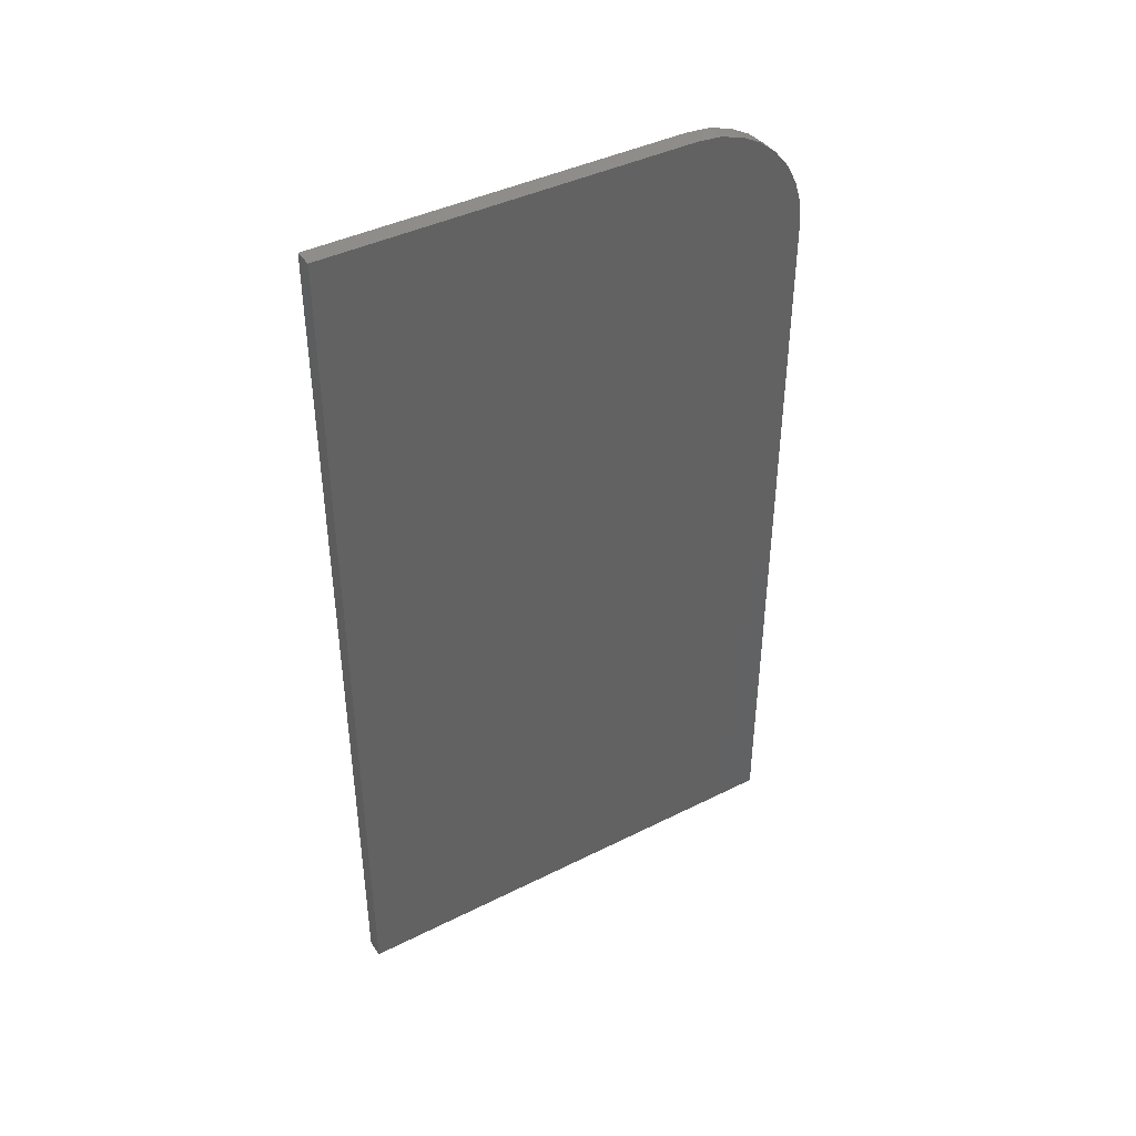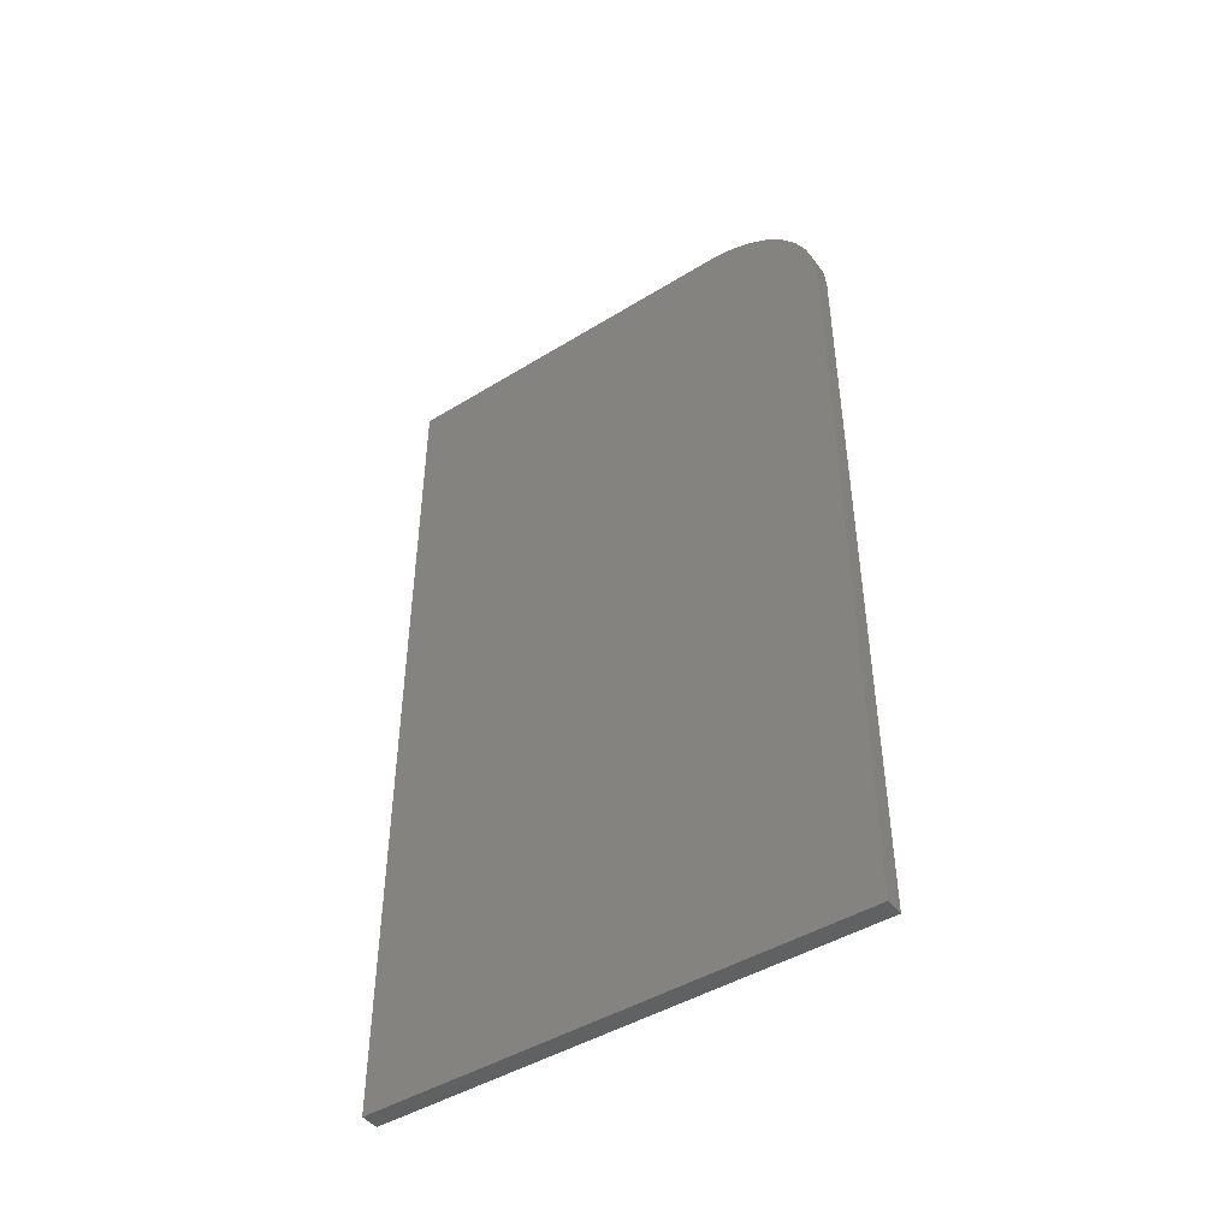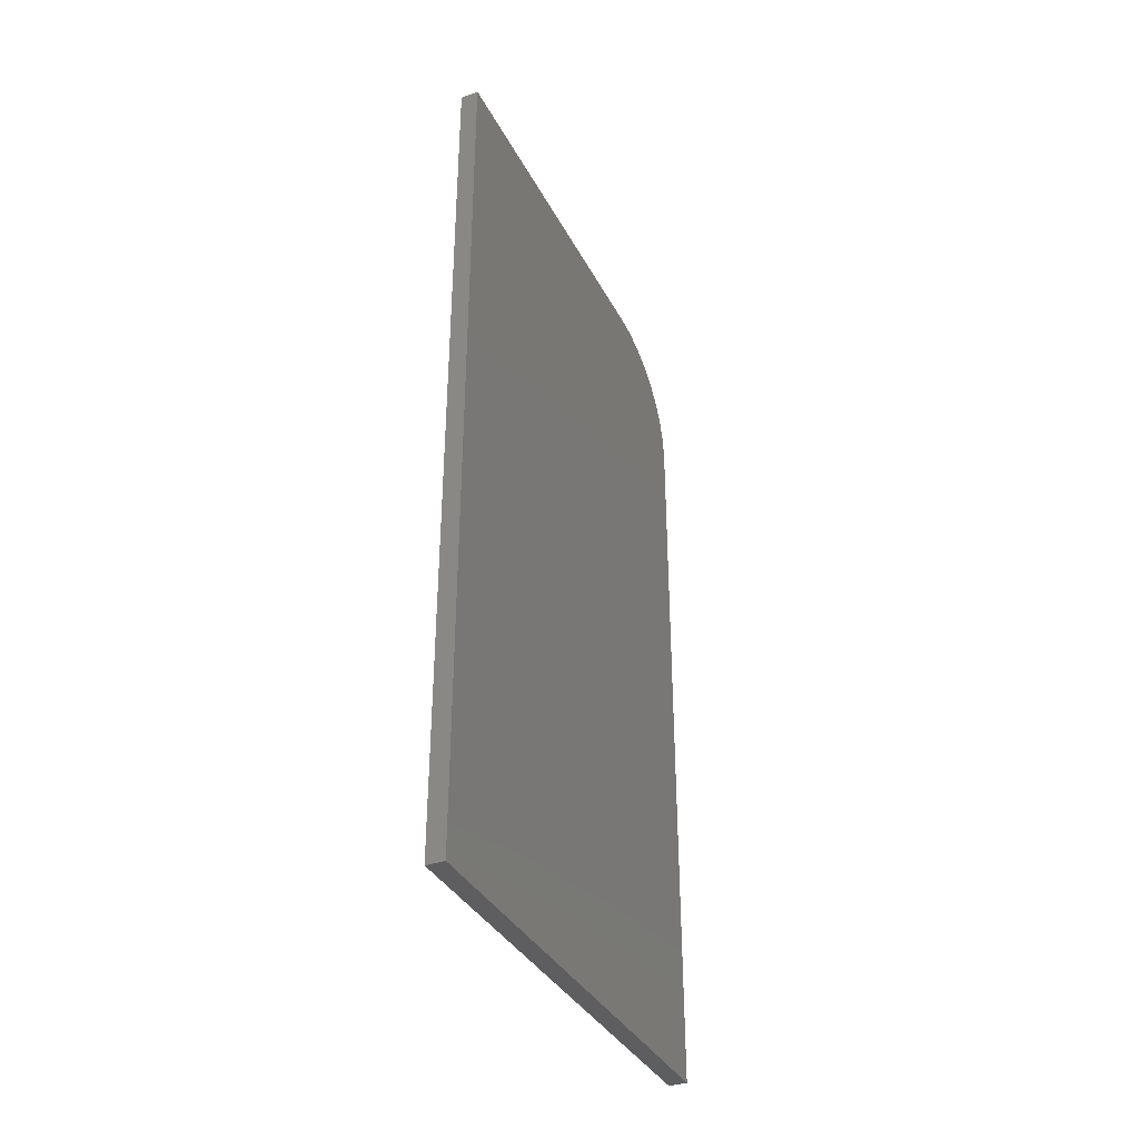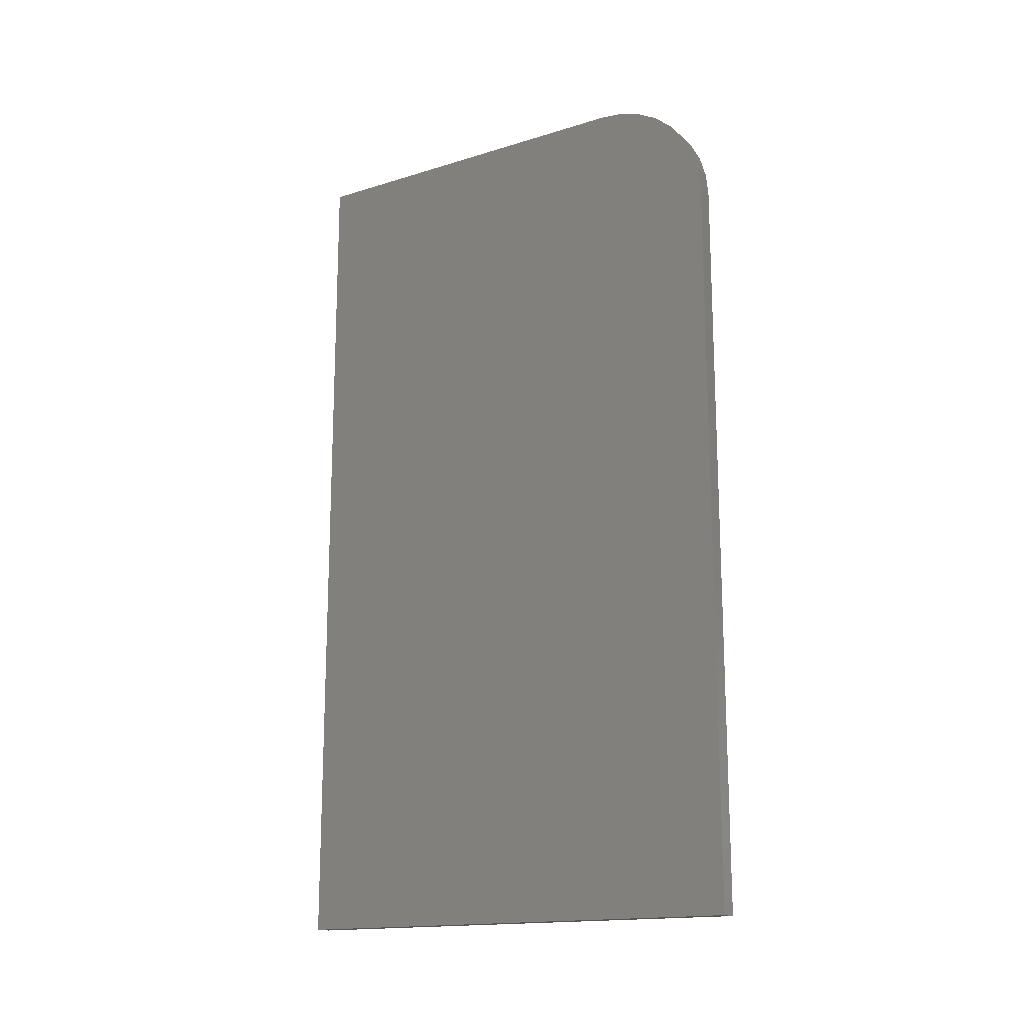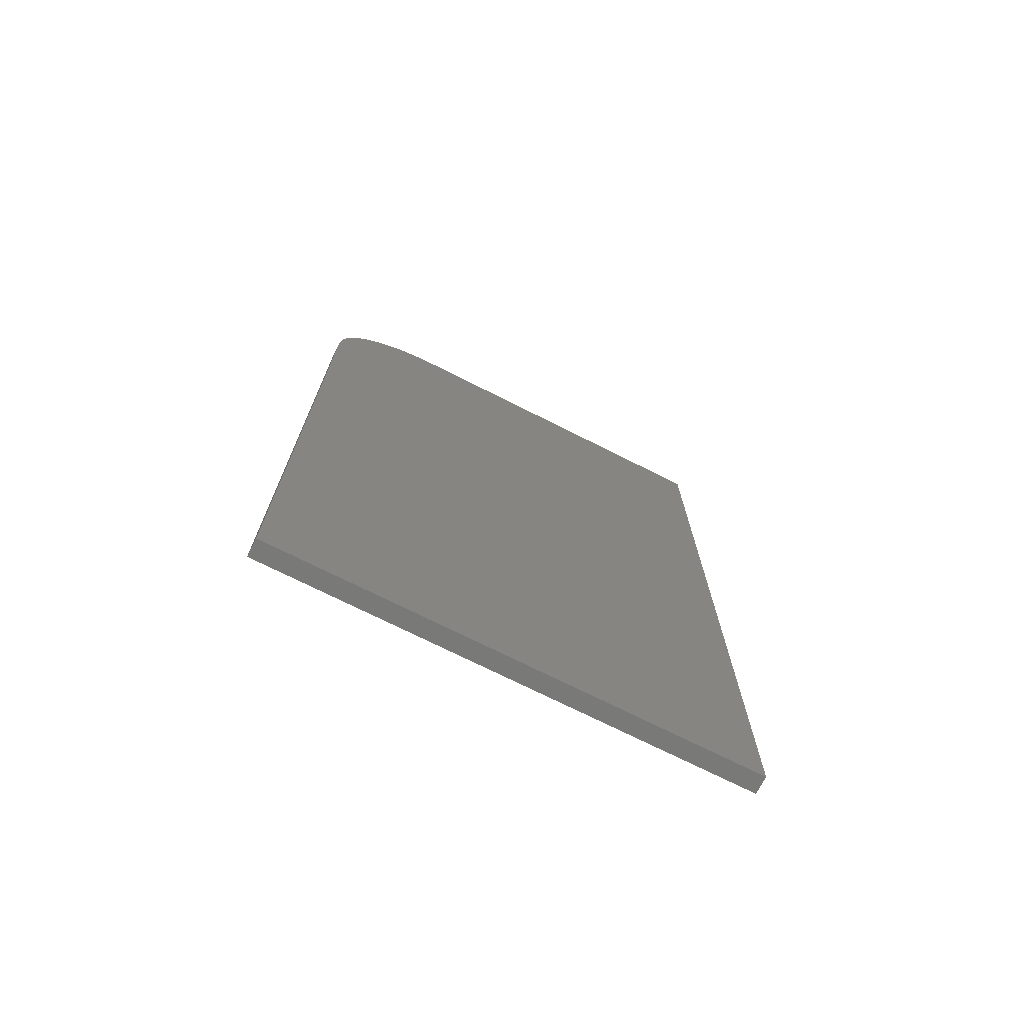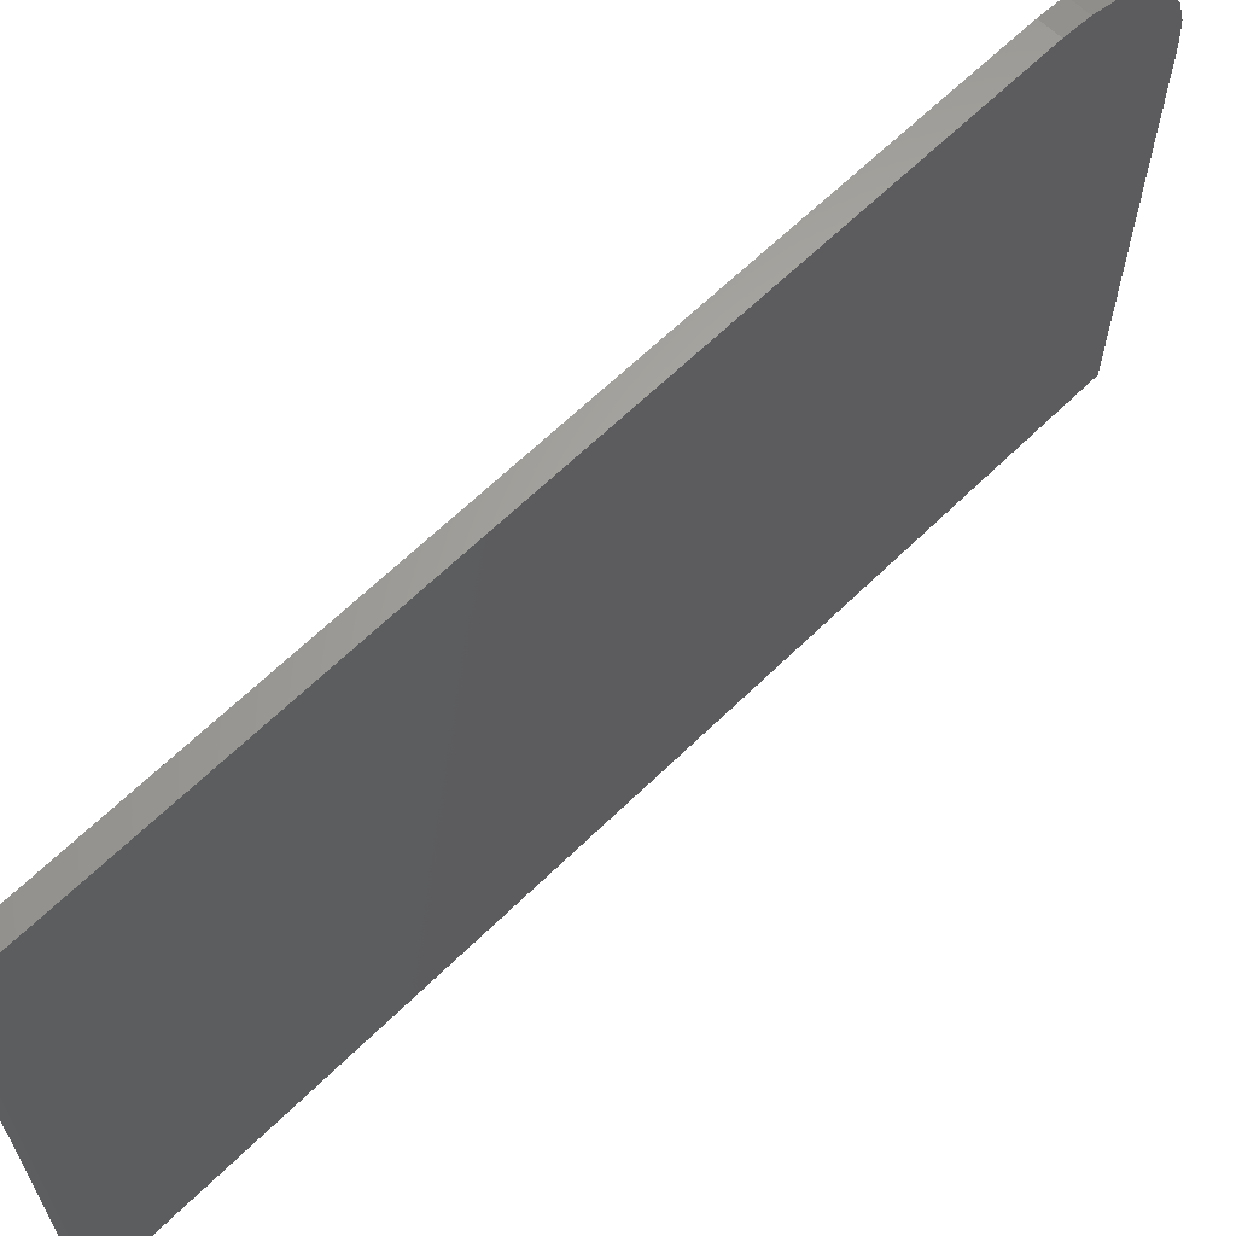
<metadata>
{"format":"stl","ext":"stl","renderer":"f3d","projection":"perspective","resolution":1024,"background":"white","views":[{"elev":41.5,"azim":58.8,"up":"+Z"},{"elev":-45.2,"azim":125.4,"up":"+Z"},{"elev":-36.1,"azim":24.7,"up":"+Z"},{"elev":-16.2,"azim":122.4,"up":"+Z"},{"elev":-72.1,"azim":-116.8,"up":"+Z"},{"elev":63.5,"azim":-134.7,"up":"+Y"}]}
</metadata>
<code>
# stl→obj: 24 verts, 44 faces
v 0.01562 4.592e-17 0.75
v 0.01562 0 0
v 0.01562 0.4184 -2.562e-17
v 0.01562 0.4184 0.6484
v 0.01562 0.4165 0.6683
v 0.01562 0.4107 0.6873
v 0.01562 0.4013 0.7049
v 0.01562 0.3887 0.7203
v 0.01562 0.3733 0.7329
v 0.01562 0.3557 0.7423
v 0.01562 0.3367 0.748
v 0.01562 0.3169 0.75
v 0 4.592e-17 0.75
v 0 0.3169 0.75
v 0 0.3367 0.748
v 0 0.3557 0.7423
v 0 0.3733 0.7329
v 0 0.3887 0.7203
v 0 0.4013 0.7049
v 0 0.4107 0.6873
v 0 0.4165 0.6683
v 0 0.4184 0.6484
v 0 0.4184 -2.562e-17
v 0 0 0
f 1 2 3
f 1 3 4
f 1 4 5
f 1 5 6
f 1 6 7
f 1 7 8
f 1 8 9
f 1 9 10
f 1 10 11
f 1 11 12
f 13 14 15
f 13 15 16
f 13 16 17
f 13 17 18
f 13 18 19
f 13 19 20
f 13 20 21
f 13 21 22
f 13 22 23
f 13 23 24
f 12 14 1
f 1 14 13
f 3 23 4
f 4 23 22
f 14 12 15
f 15 12 11
f 15 11 16
f 16 11 10
f 16 10 17
f 17 10 9
f 17 9 18
f 18 9 8
f 18 8 19
f 19 8 7
f 19 7 20
f 20 7 6
f 20 6 21
f 21 6 5
f 21 5 22
f 22 5 4
f 1 13 2
f 2 13 24
f 2 24 3
f 3 24 23

</code>
